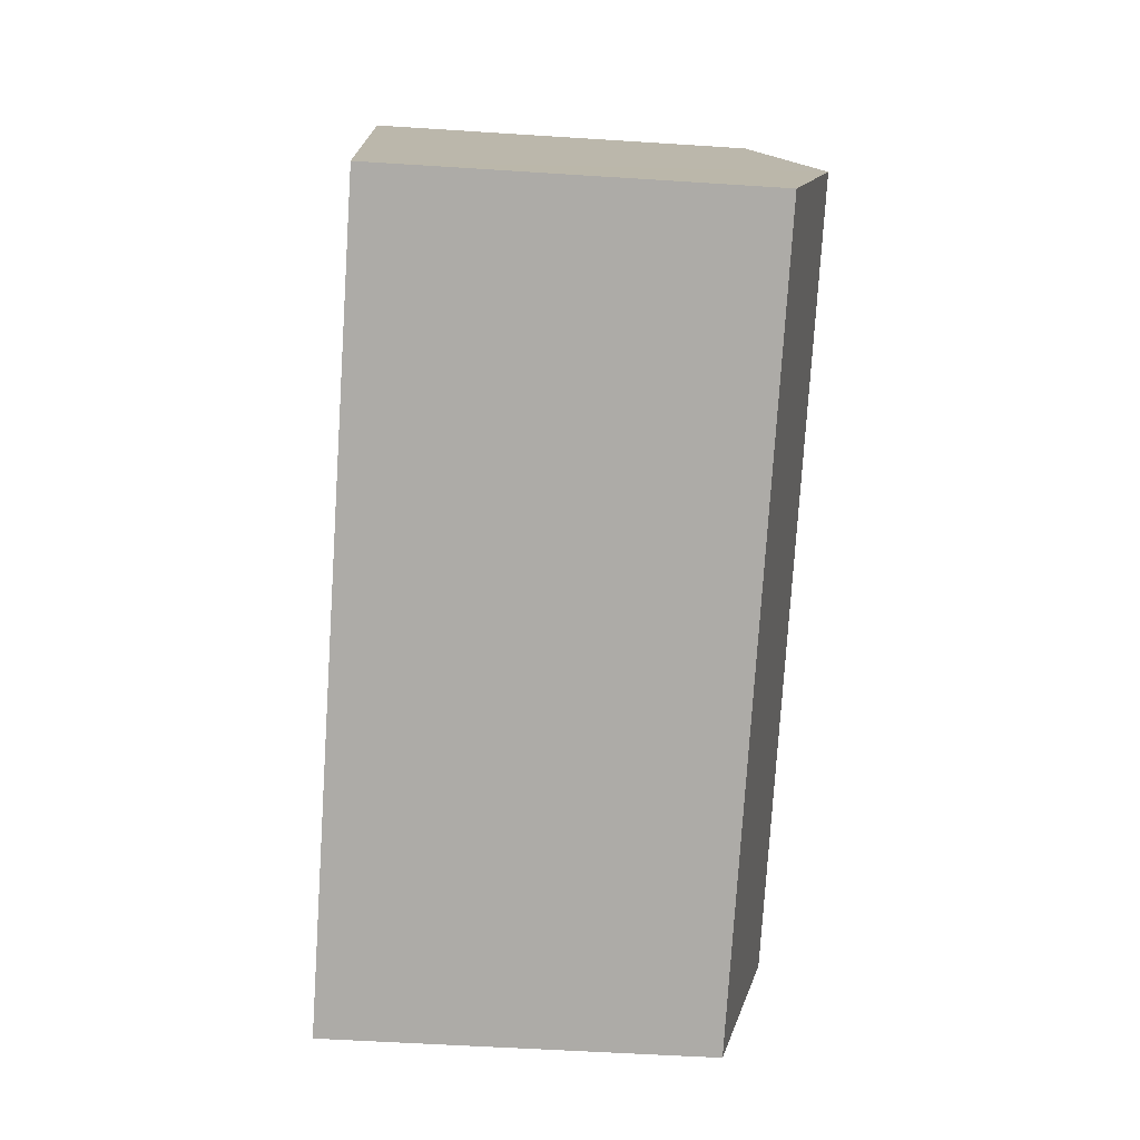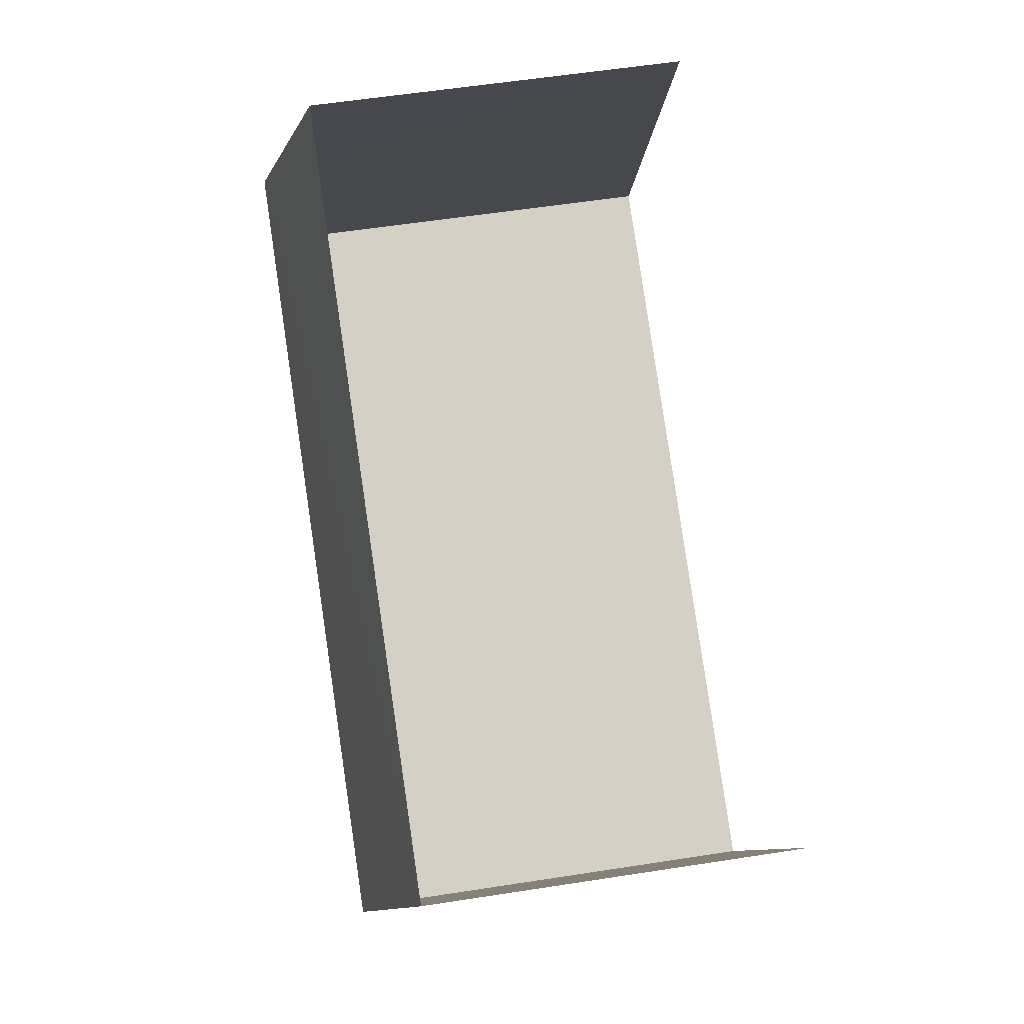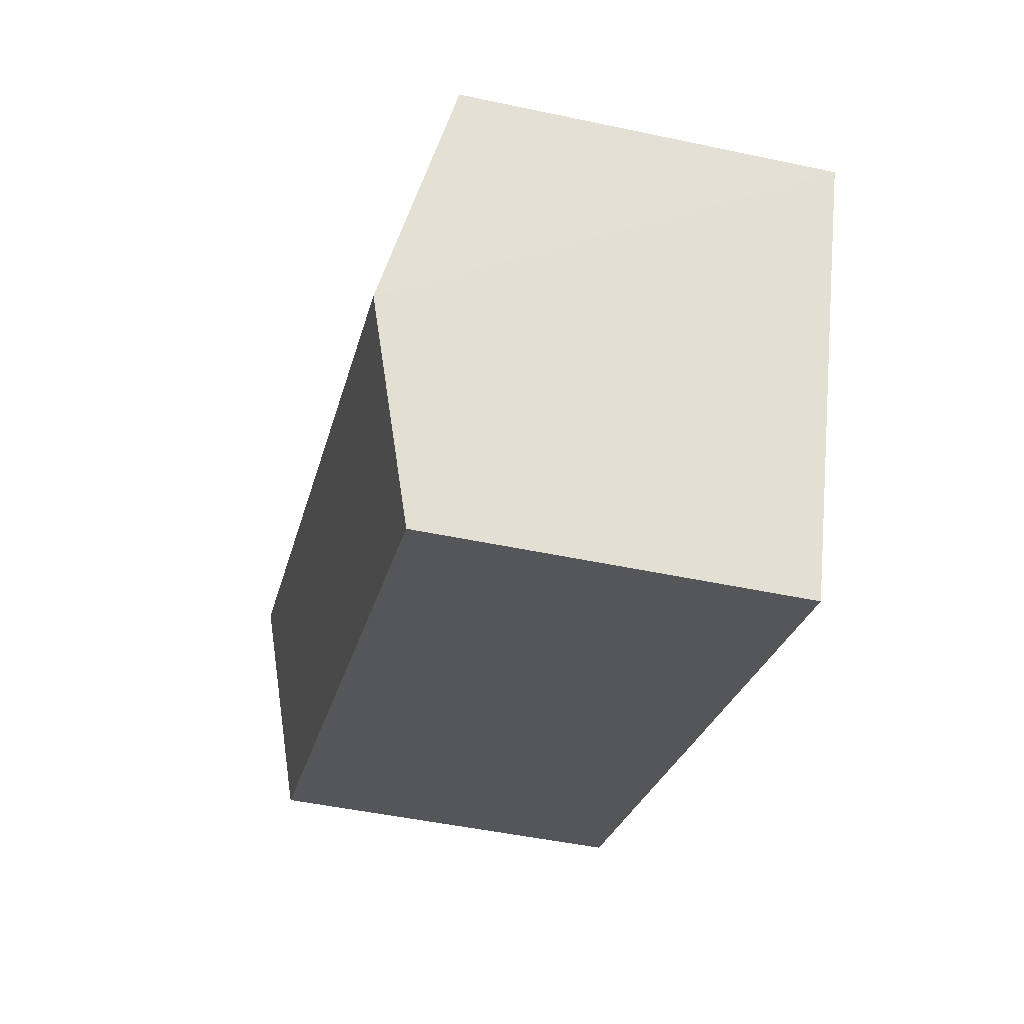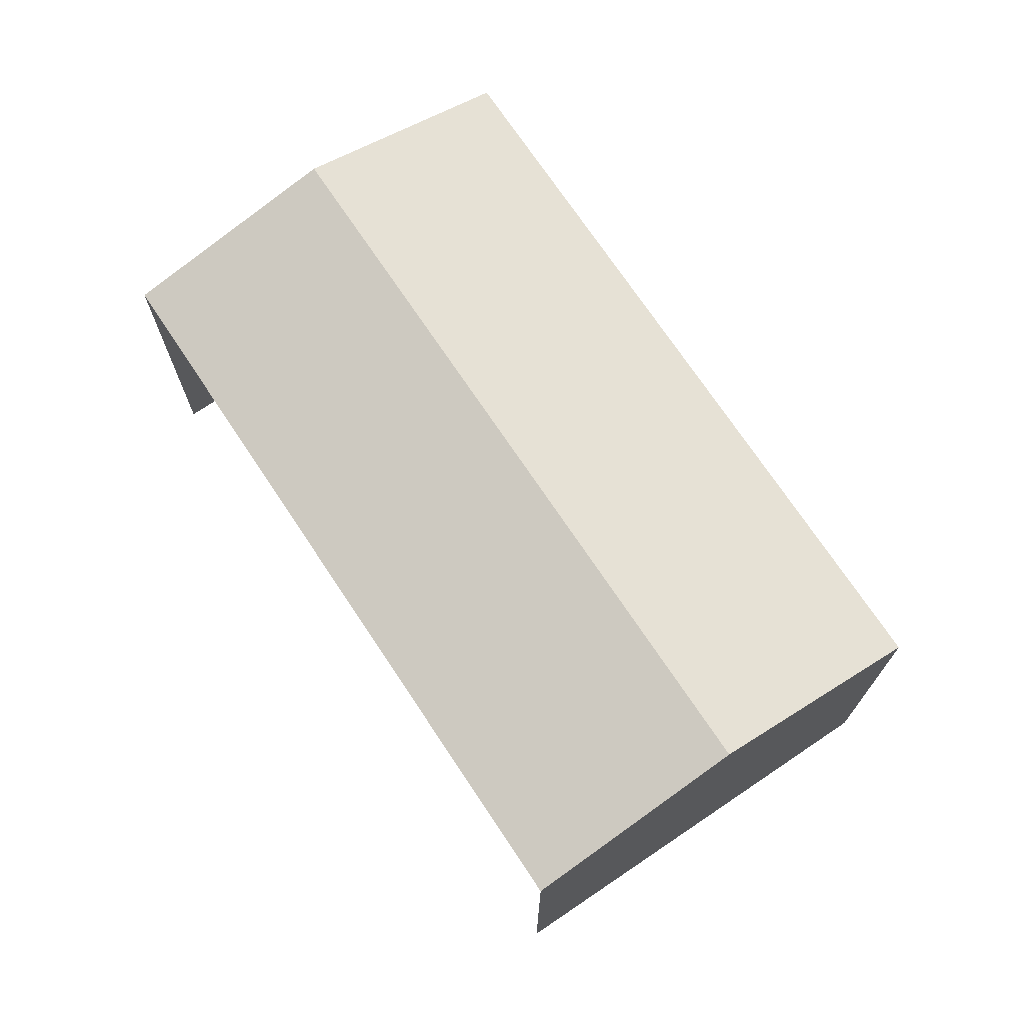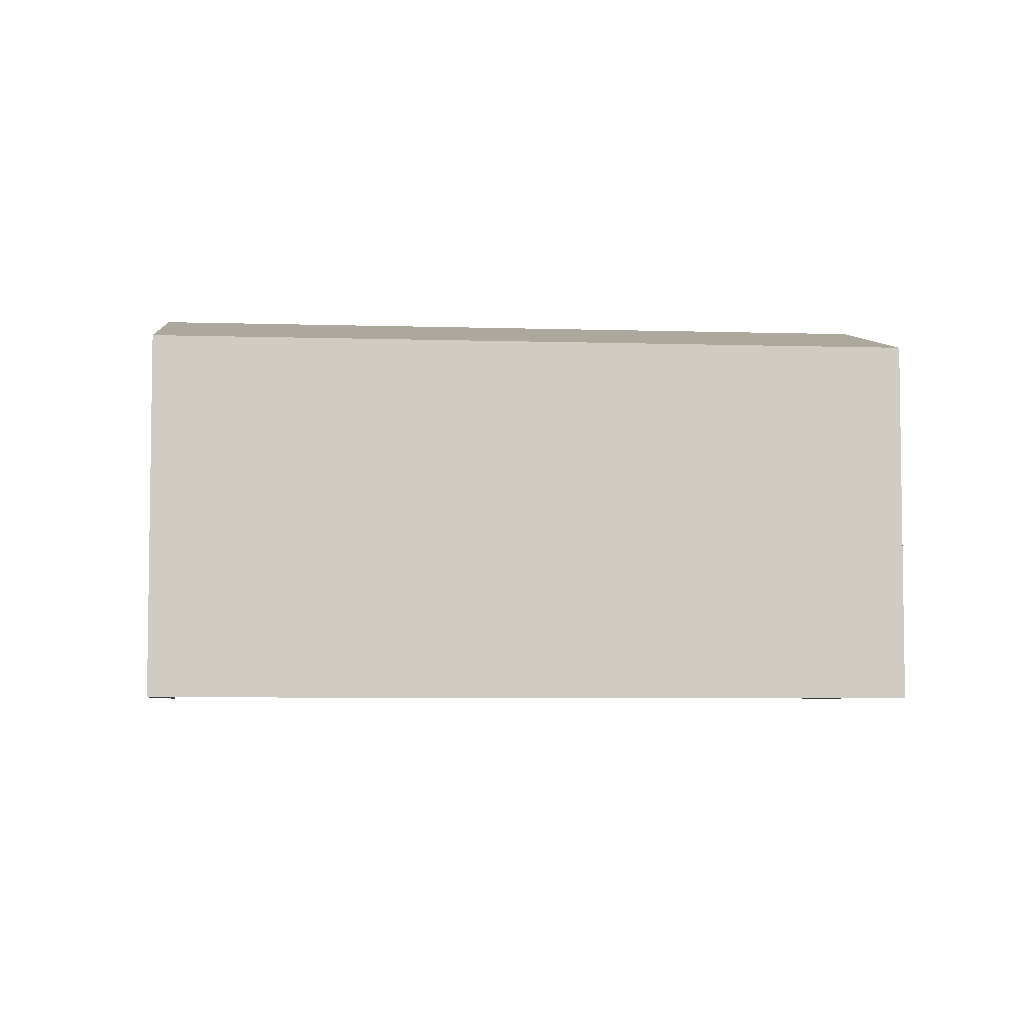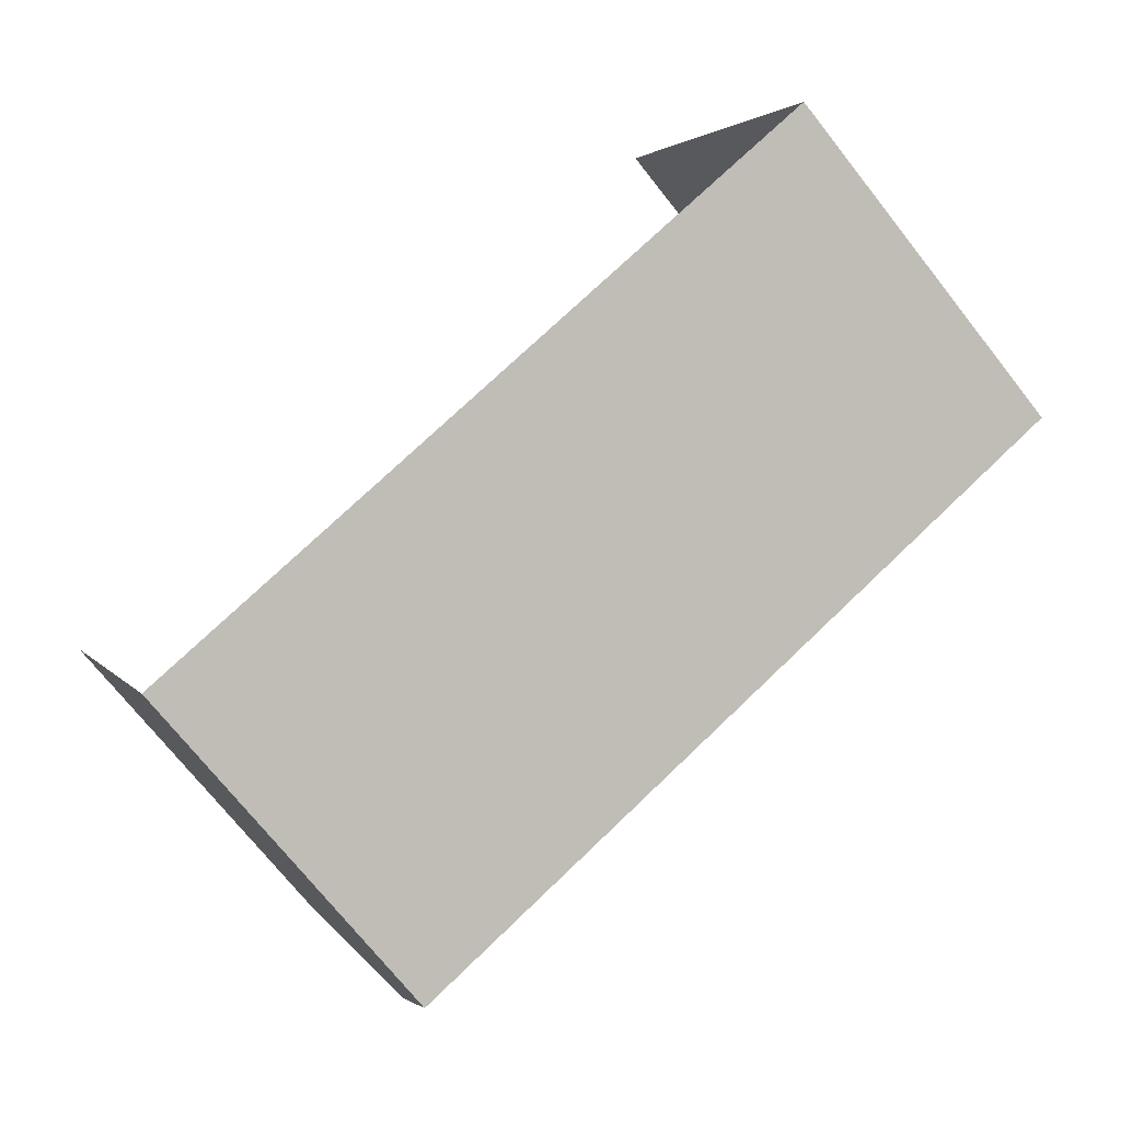
<metadata>
{"format":"obj","ext":"obj","renderer":"f3d","projection":"perspective","resolution":1024,"background":"white","views":[{"elev":-53.5,"azim":-94.0,"up":"+Y"},{"elev":58.6,"azim":80.9,"up":"+Y"},{"elev":-47.8,"azim":76.6,"up":"+Y"},{"elev":72.0,"azim":-146.4,"up":"+Z"},{"elev":-5.3,"azim":-28.3,"up":"+Z"},{"elev":-72.7,"azim":-141.6,"up":"+Y"}]}
</metadata>
<code>
v -2.25e+05 -1.279e+05 13.17
v -2.25e+05 -1.279e+05 13.17
v -2.25e+05 -1.279e+05 13.17
v -2.25e+05 -1.279e+05 13.17
v -2.25e+05 -1.279e+05 16.15
v -2.25e+05 -1.279e+05 16.15
v -2.25e+05 -1.279e+05 16.59
v -2.25e+05 -1.279e+05 16.59
v -2.25e+05 -1.279e+05 16.15
v -2.25e+05 -1.279e+05 16.15
f 1 2 3
f 4 1 3
f 6 4 3
f 6 5 4
f 5 6 7
f 8 5 7
f 9 10 8
f 7 9 8
f 9 2 1
f 10 9 1
f 6 3 7
f 3 2 7
f 2 9 7
f 10 1 8
f 1 4 8
f 4 5 8

</code>
